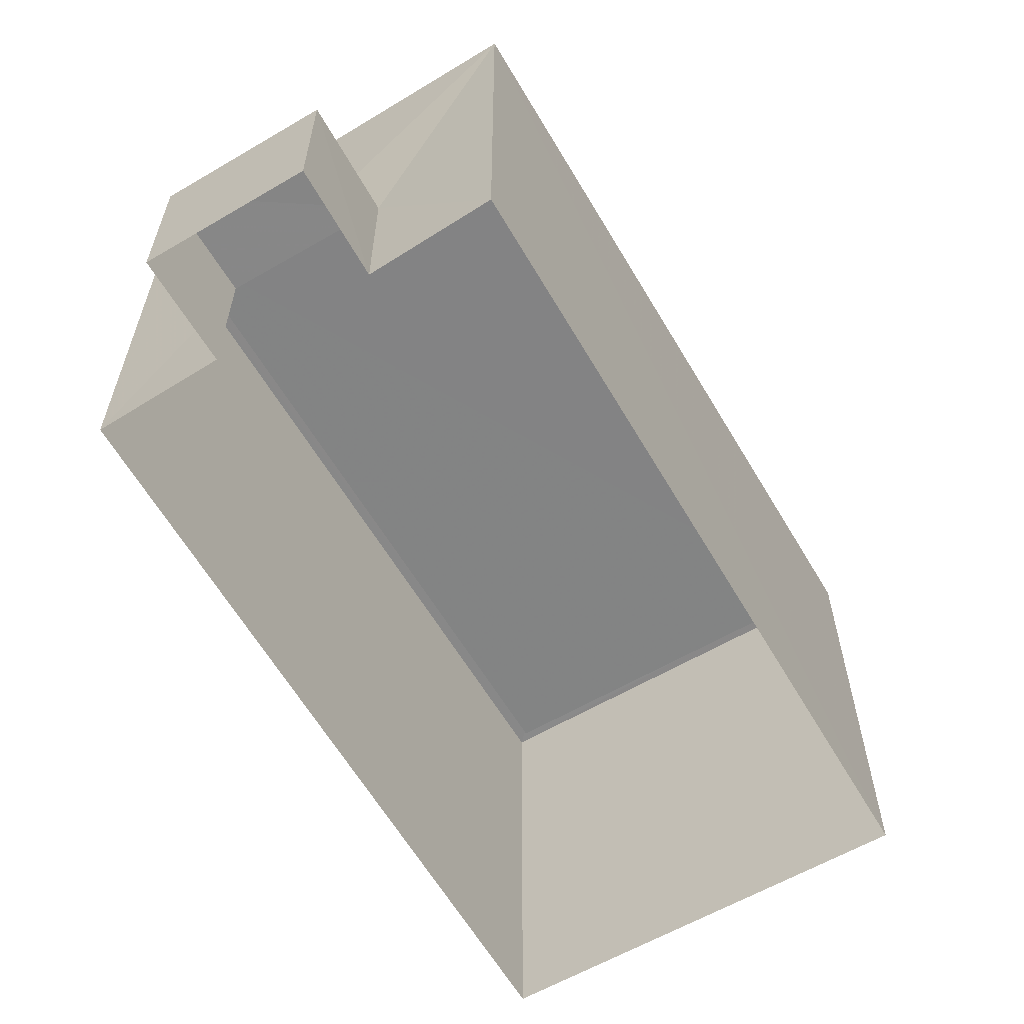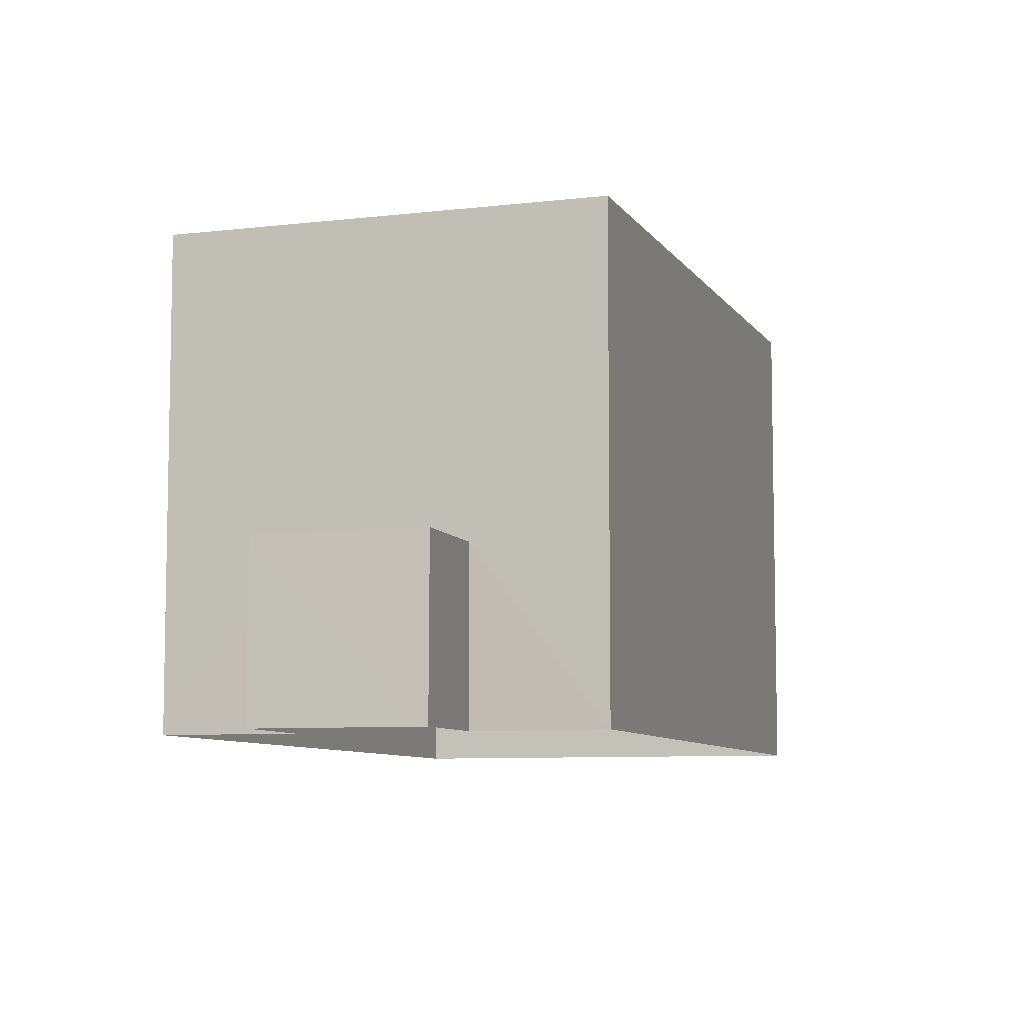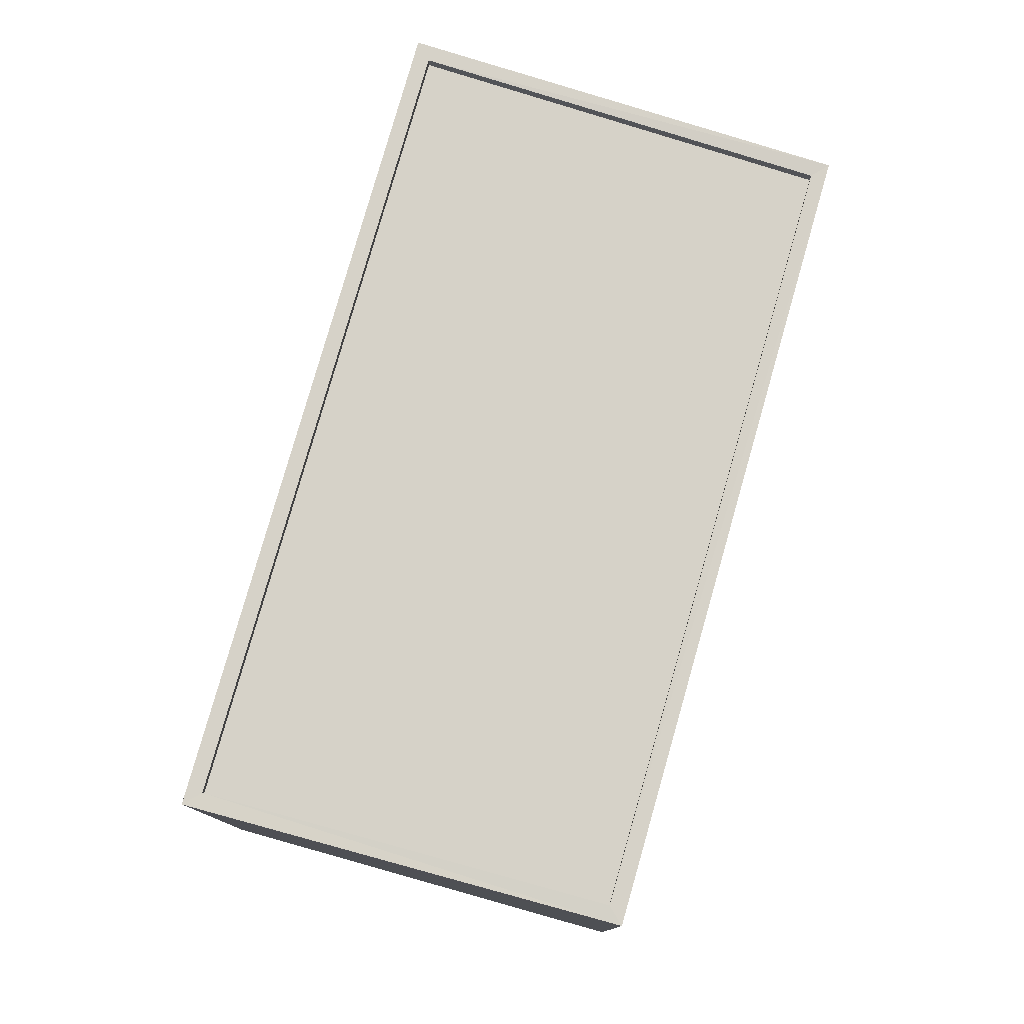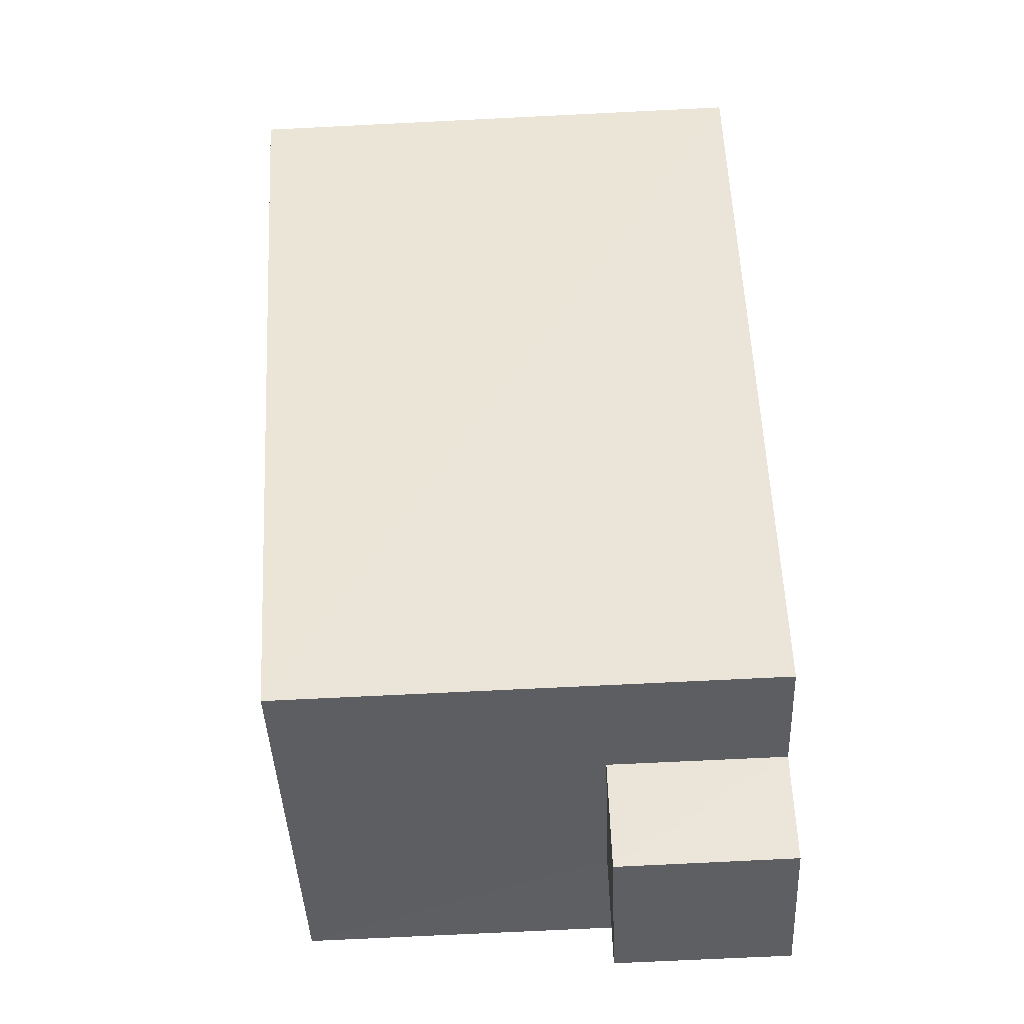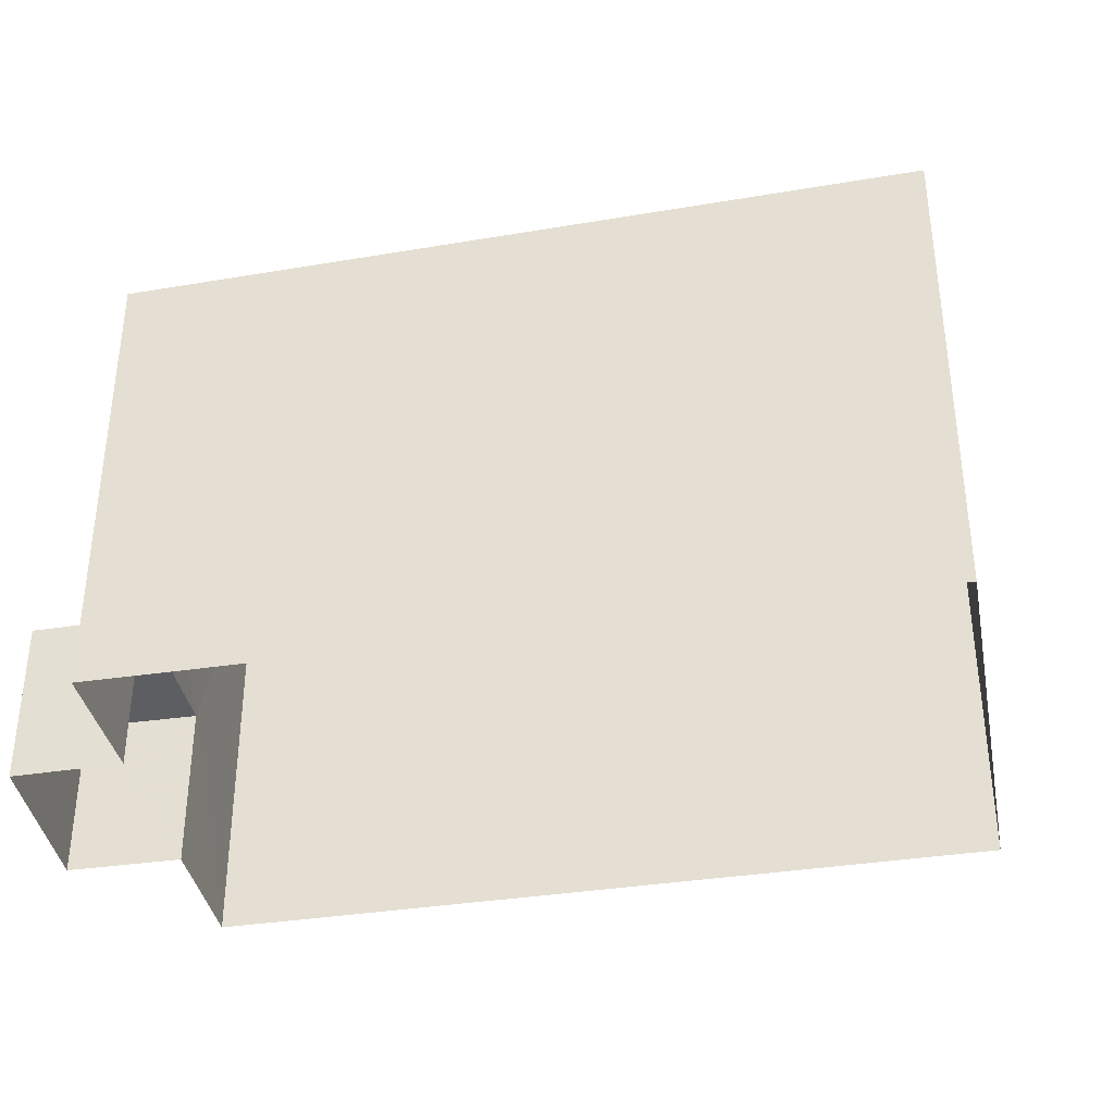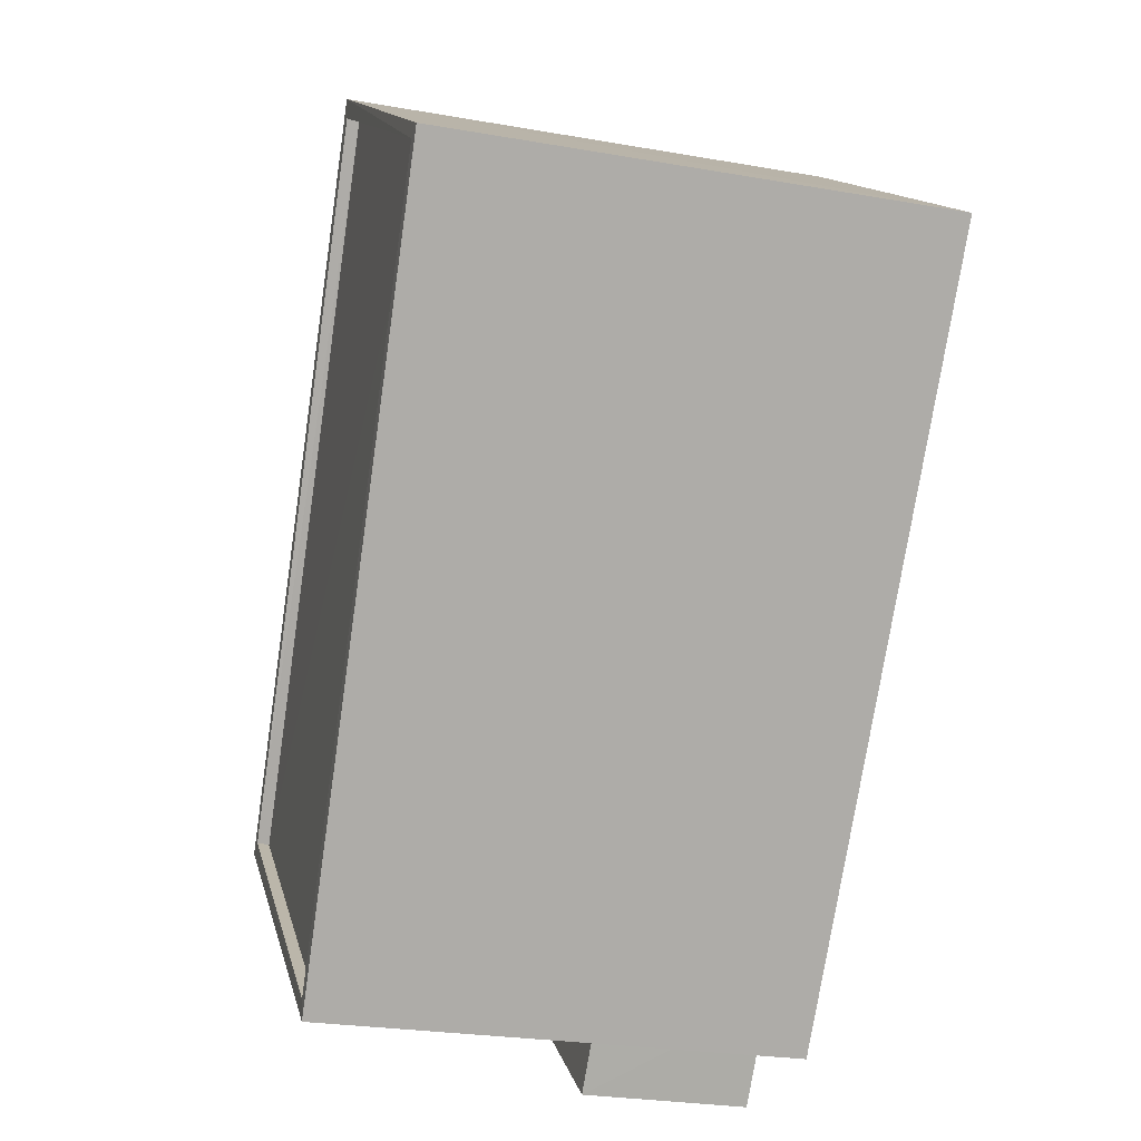
<metadata>
{"format":"obj","ext":"obj","renderer":"f3d","projection":"perspective","resolution":1024,"background":"white","views":[{"elev":-62.4,"azim":-6.8,"up":"+Z"},{"elev":-7.6,"azim":-20.2,"up":"+Z"},{"elev":79.5,"azim":158.6,"up":"+Z"},{"elev":-78.3,"azim":92.7,"up":"+Y"},{"elev":-38.6,"azim":63.5,"up":"+Z"},{"elev":-25.2,"azim":74.0,"up":"+Y"}]}
</metadata>
<code>
v 1.195e+05 7.862e+05 26.51
v 1.195e+05 7.862e+05 26.52
v 1.195e+05 7.862e+05 26.51
v 1.195e+05 7.862e+05 26.52
v 1.195e+05 7.862e+05 26.52
v 1.195e+05 7.862e+05 26.52
v 1.195e+05 7.862e+05 26.52
v 1.195e+05 7.862e+05 26.52
v 1.195e+05 7.862e+05 29.99
v 1.195e+05 7.862e+05 29.99
v 1.195e+05 7.862e+05 29.99
v 1.195e+05 7.862e+05 29.99
v 1.195e+05 7.862e+05 36.69
v 1.195e+05 7.862e+05 36.7
v 1.195e+05 7.862e+05 36.26
v 1.195e+05 7.862e+05 36.27
v 1.195e+05 7.862e+05 36.48
v 1.195e+05 7.862e+05 36.44
v 1.195e+05 7.862e+05 36.02
v 1.195e+05 7.862e+05 36.05
v 1.195e+05 7.862e+05 36.29
v 1.195e+05 7.862e+05 36.3
v 1.195e+05 7.862e+05 36.73
v 1.195e+05 7.862e+05 36.74
f 1 2 3
f 4 3 5
f 4 5 6
f 2 7 8
f 5 2 8
f 3 2 5
f 9 10 11
f 9 12 10
f 13 14 15
f 16 13 15
f 17 18 19
f 20 17 19
f 15 21 22
f 23 14 13
f 24 14 23
f 24 22 21
f 15 22 16
f 22 24 23
f 10 8 7
f 11 10 7
f 5 8 10
f 12 5 10
f 2 11 7
f 2 9 11
f 12 6 5
f 6 12 15
f 15 12 21
f 1 9 2
f 21 9 1
f 12 9 21
f 15 4 6
f 15 14 4
f 14 3 4
f 14 24 3
f 21 1 3
f 24 21 3
f 16 20 19
f 16 22 20
f 16 19 18
f 13 16 18
f 13 18 17
f 23 13 17
f 22 17 20
f 22 23 17

</code>
